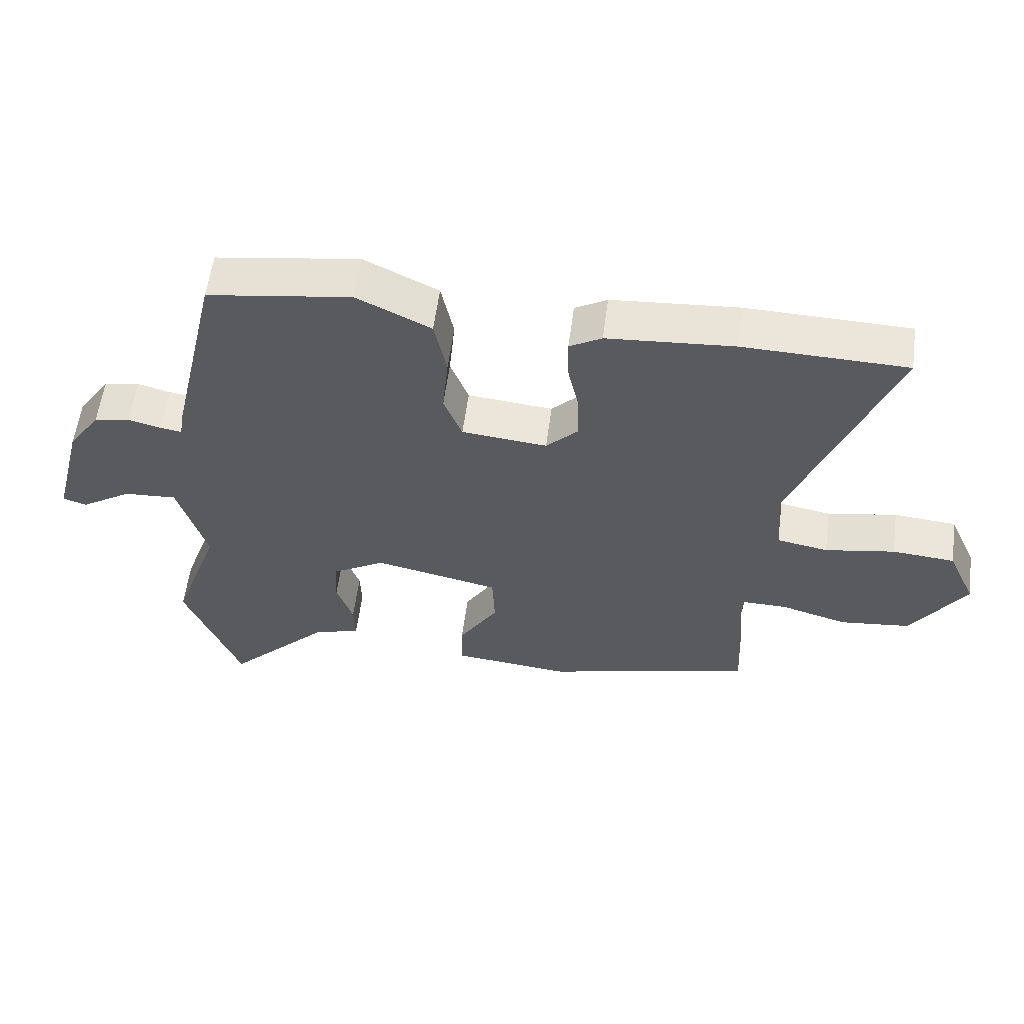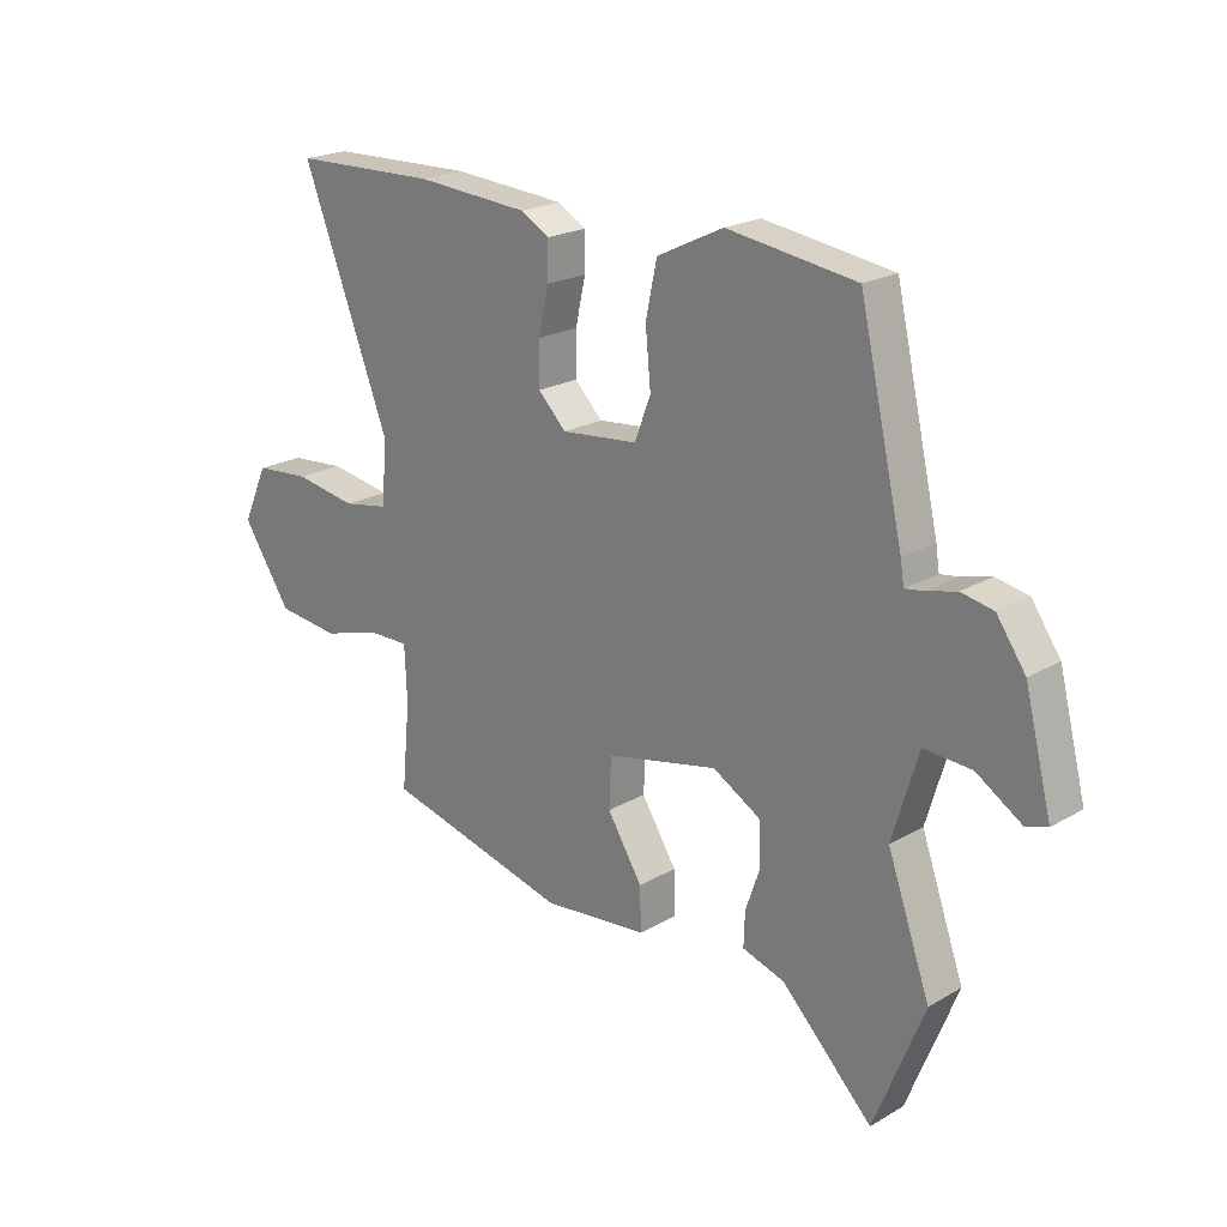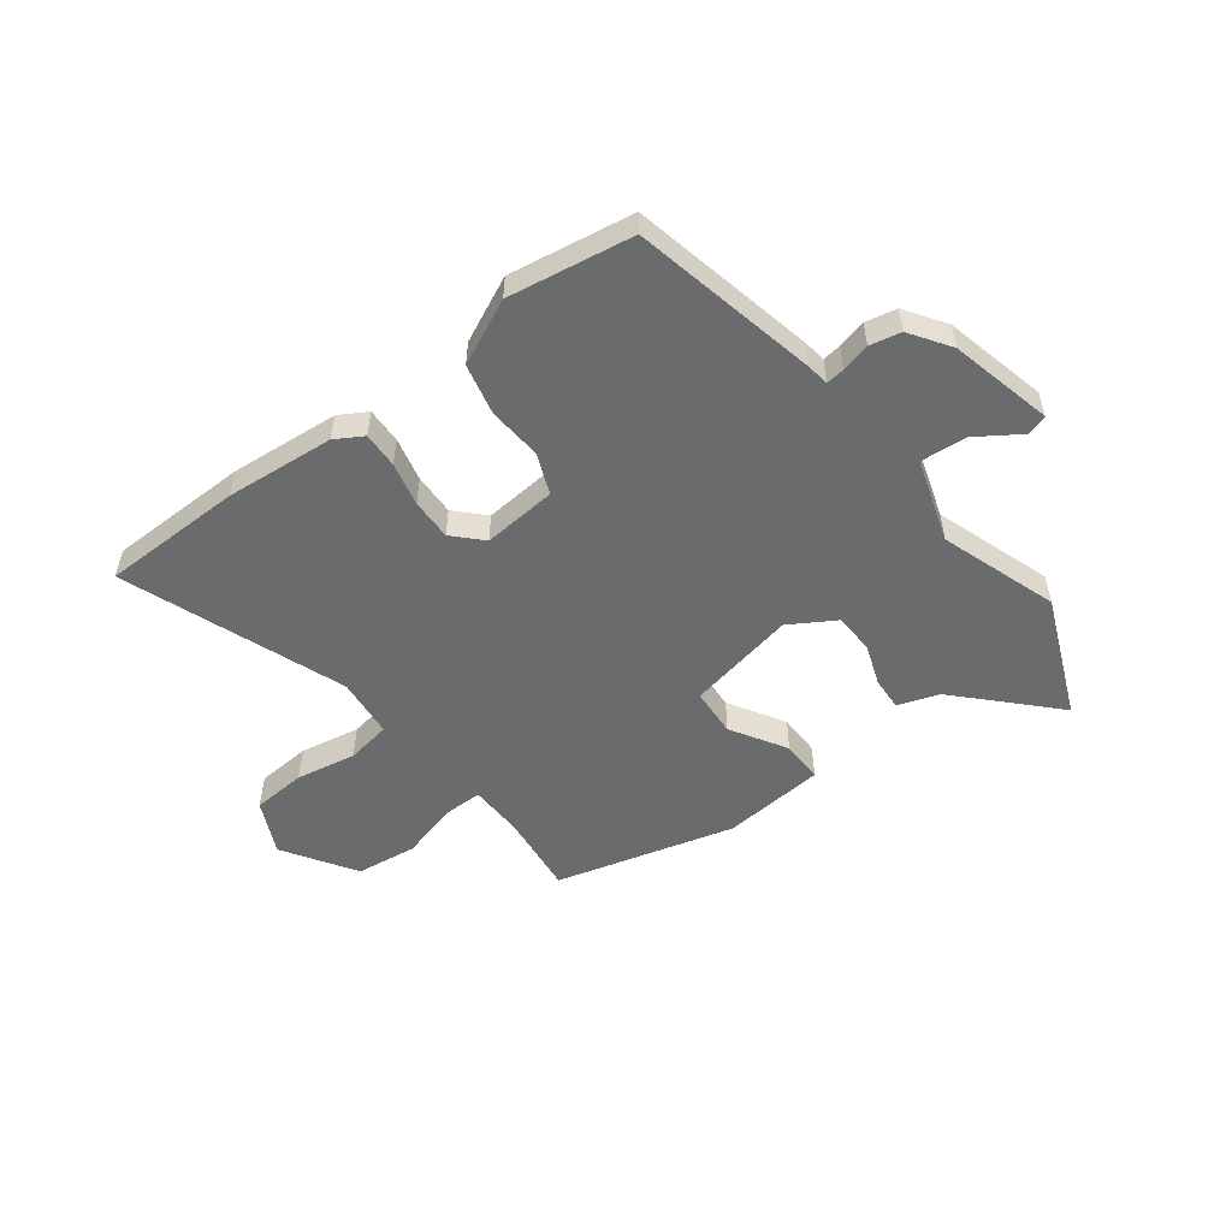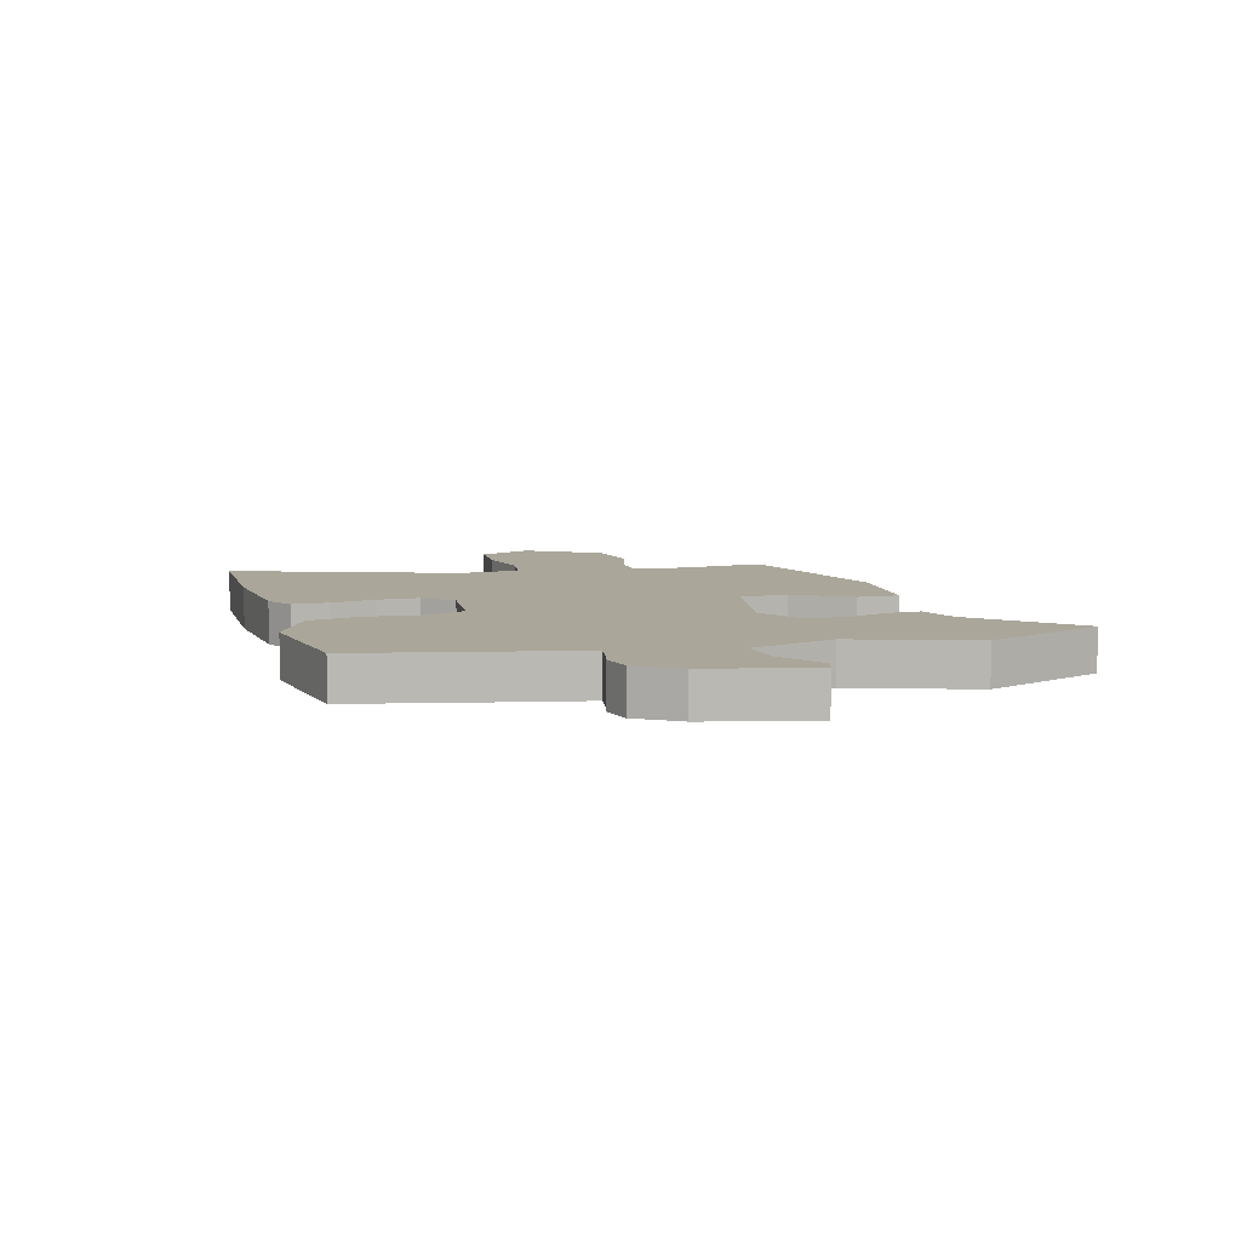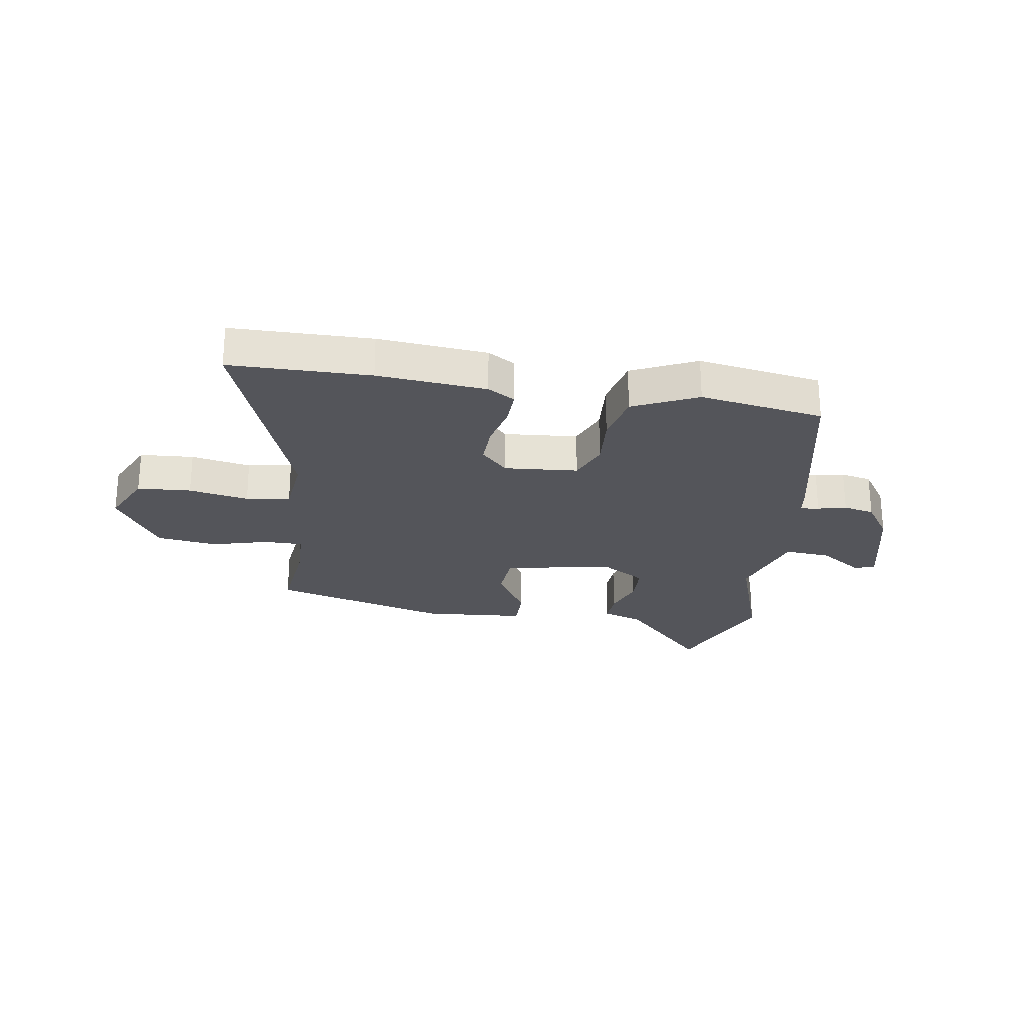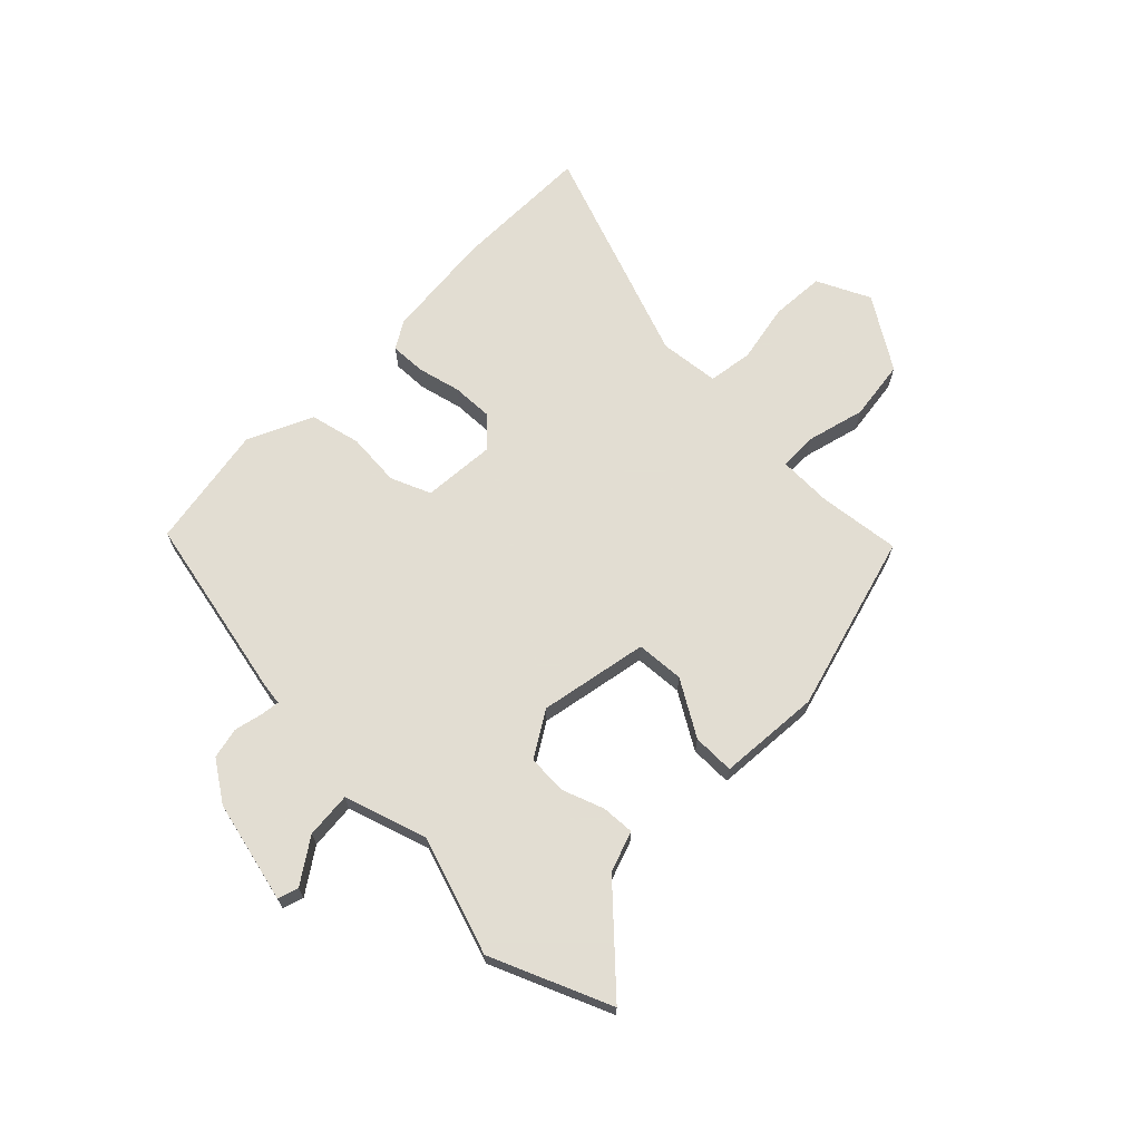
<metadata>
{"format":"obj","ext":"obj","renderer":"f3d","projection":"perspective","resolution":1024,"background":"white","views":[{"elev":57.6,"azim":-172.5,"up":"+Z"},{"elev":21.2,"azim":44.1,"up":"+Z"},{"elev":-53.2,"azim":36.3,"up":"+Y"},{"elev":7.8,"azim":73.3,"up":"+Y"},{"elev":-25.0,"azim":-9.9,"up":"+Y"},{"elev":68.1,"azim":133.4,"up":"+Y"}]}
</metadata>
<code>
v -0.638 0.07 0.496
v -0.39 0.07 0.503
v -0.197 0.07 0.489
v -0.148 0.07 0.461
v -0.149 0.07 0.398
v -0.166 0.07 0.321
v -0.167 0.07 0.248
v -0.119 0.07 0.2
v 0.011 0.07 0.213
v 0.039 0.07 0.284
v 0.03 0.07 0.379
v 0.049 0.07 0.469
v 0.162 0.07 0.524
v 0.382 0.07 0.492
v 0.457 0.07 0.166
v 0.463 0.07 0.127
v 0.496 0.07 0.132
v 0.546 0.07 0.145
v 0.601 0.07 0.134
v 0.65 0.07 0.064
v 0.696 0.07 -0.116
v 0.66 0.07 -0.128
v 0.582 0.07 -0.078
v 0.501 0.07 -0.073
v 0.457 0.07 -0.22
v 0.53 0.07 -0.425
v 0.445 0.07 -0.638
v 0.289 0.07 -0.481
v 0.217 0.07 -0.458
v 0.219 0.07 -0.4
v 0.244 0.07 -0.327
v 0.24 0.07 -0.256
v 0.159 0.07 -0.209
v -0.032 0.07 -0.25
v -0.036 0.07 -0.335
v 0.024 0.07 -0.431
v 0.026 0.07 -0.505
v -0.154 0.07 -0.523
v -0.47 0.07 -0.443
v -0.456 0.07 -0.298
v -0.46 0.07 -0.203
v -0.528 0.07 -0.204
v -0.629 0.07 -0.233
v -0.736 0.07 -0.221
v -0.819 0.07 -0.096
v -0.776 0.07 -0.001
v -0.681 0.07 0.007
v -0.575 0.07 -0.011
v -0.497 0.07 0.003
v -0.488 0.07 0.109
v -0.638 0 0.496
v -0.39 0 0.503
v -0.197 0 0.489
v -0.148 0 0.461
v -0.149 0 0.398
v -0.166 0 0.321
v -0.167 0 0.248
v -0.119 0 0.2
v 0.011 0 0.213
v 0.039 0 0.284
v 0.03 0 0.379
v 0.049 0 0.469
v 0.162 0 0.524
v 0.382 0 0.492
v 0.457 0 0.166
v 0.463 0 0.127
v 0.496 0 0.132
v 0.546 0 0.145
v 0.601 0 0.134
v 0.65 0 0.064
v 0.696 0 -0.116
v 0.66 0 -0.128
v 0.582 0 -0.078
v 0.501 0 -0.073
v 0.457 0 -0.22
v 0.53 0 -0.425
v 0.445 0 -0.638
v 0.289 0 -0.481
v 0.217 0 -0.458
v 0.219 0 -0.4
v 0.244 0 -0.327
v 0.24 0 -0.256
v 0.159 0 -0.209
v -0.032 0 -0.25
v -0.036 0 -0.335
v 0.024 0 -0.431
v 0.026 0 -0.505
v -0.154 0 -0.523
v -0.47 0 -0.443
v -0.456 0 -0.298
v -0.46 0 -0.203
v -0.528 0 -0.204
v -0.629 0 -0.233
v -0.736 0 -0.221
v -0.819 0 -0.096
v -0.776 0 -0.001
v -0.681 0 0.007
v -0.575 0 -0.011
v -0.497 0 0.003
v -0.488 0 0.109
f 45 46 47 48
f 45 48 49
f 42 43 44 45
f 41 42 45 49
f 37 38 39 40
f 35 36 37 40
f 34 35 40 41
f 33 34 41 49
f 28 29 30 31
f 28 31 32
f 25 26 27 28
f 24 25 28 32
f 20 21 22 23
f 20 23 24
f 17 18 19 20
f 16 17 20 24
f 13 14 15 16
f 10 11 12 13
f 9 10 13 16
f 8 9 16 24
f 3 4 5 6
f 3 6 7
f 50 1 2 3
f 50 3 7
f 33 49 50 7
f 8 24 32 33
f 7 8 33
f 98 97 96 95
f 99 98 95
f 95 94 93 92
f 99 95 92 91
f 90 89 88 87
f 90 87 86 85
f 91 90 85 84
f 99 91 84 83
f 81 80 79 78
f 82 81 78
f 78 77 76 75
f 82 78 75 74
f 73 72 71 70
f 74 73 70
f 70 69 68 67
f 74 70 67 66
f 66 65 64 63
f 63 62 61 60
f 66 63 60 59
f 74 66 59 58
f 56 55 54 53
f 57 56 53
f 53 52 51 100
f 57 53 100
f 57 100 99 83
f 83 82 74 58
f 83 58 57
f 1 51 52 2
f 2 52 53 3
f 3 53 54 4
f 4 54 55 5
f 5 55 56 6
f 6 56 57 7
f 7 57 58 8
f 8 58 59 9
f 9 59 60 10
f 10 60 61 11
f 11 61 62 12
f 12 62 63 13
f 13 63 64 14
f 14 64 65 15
f 15 65 66 16
f 16 66 67 17
f 17 67 68 18
f 18 68 69 19
f 19 69 70 20
f 20 70 71 21
f 21 71 72 22
f 22 72 73 23
f 23 73 74 24
f 24 74 75 25
f 25 75 76 26
f 26 76 77 27
f 27 77 78 28
f 28 78 79 29
f 29 79 80 30
f 30 80 81 31
f 31 81 82 32
f 32 82 83 33
f 33 83 84 34
f 34 84 85 35
f 35 85 86 36
f 36 86 87 37
f 37 87 88 38
f 38 88 89 39
f 39 89 90 40
f 40 90 91 41
f 41 91 92 42
f 42 92 93 43
f 43 93 94 44
f 44 94 95 45
f 45 95 96 46
f 46 96 97 47
f 47 97 98 48
f 48 98 99 49
f 49 99 100 50
f 50 100 51 1

</code>
